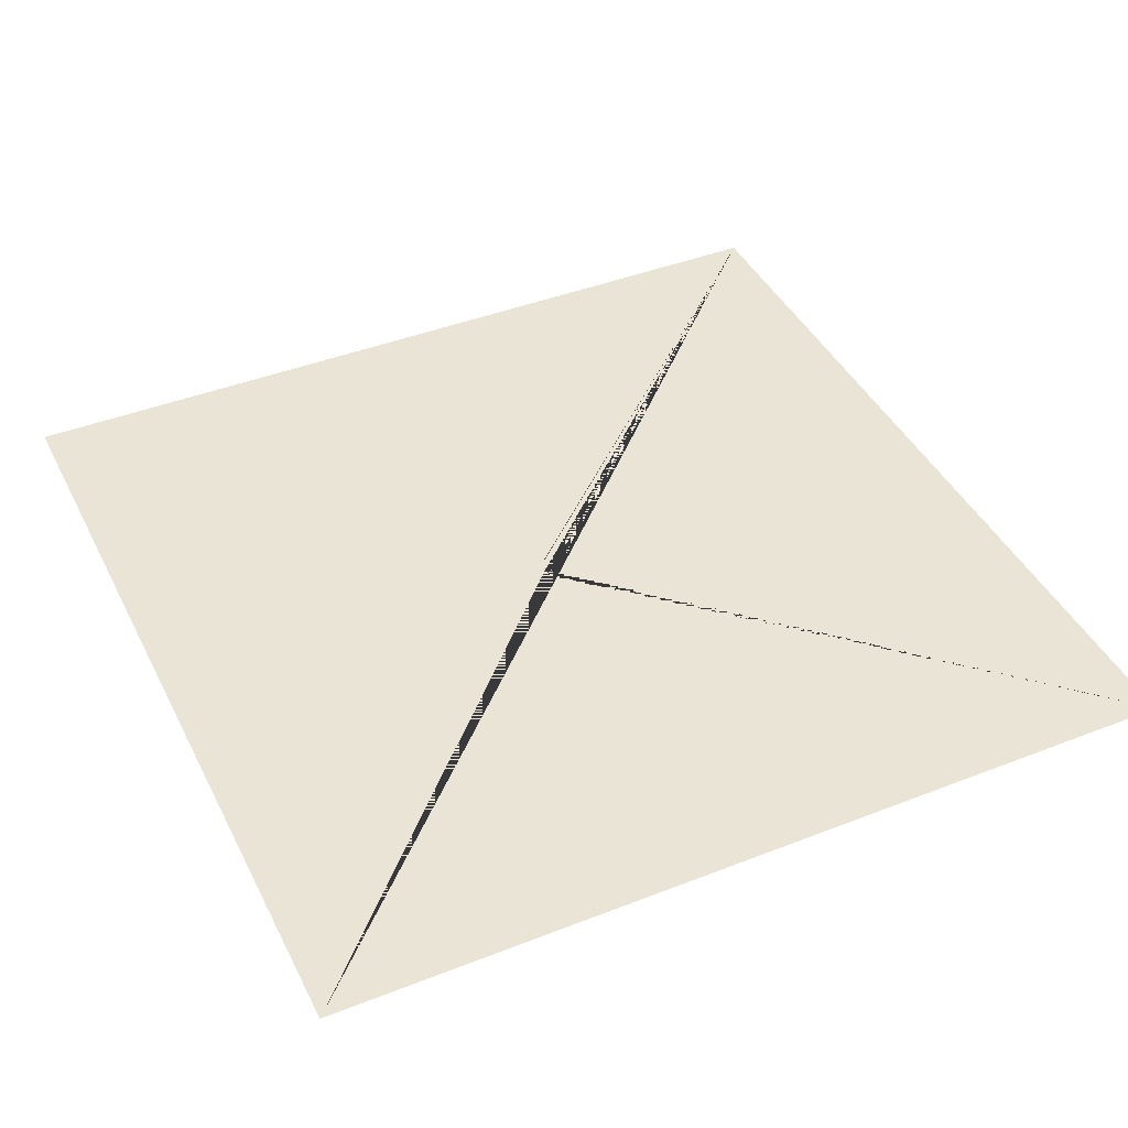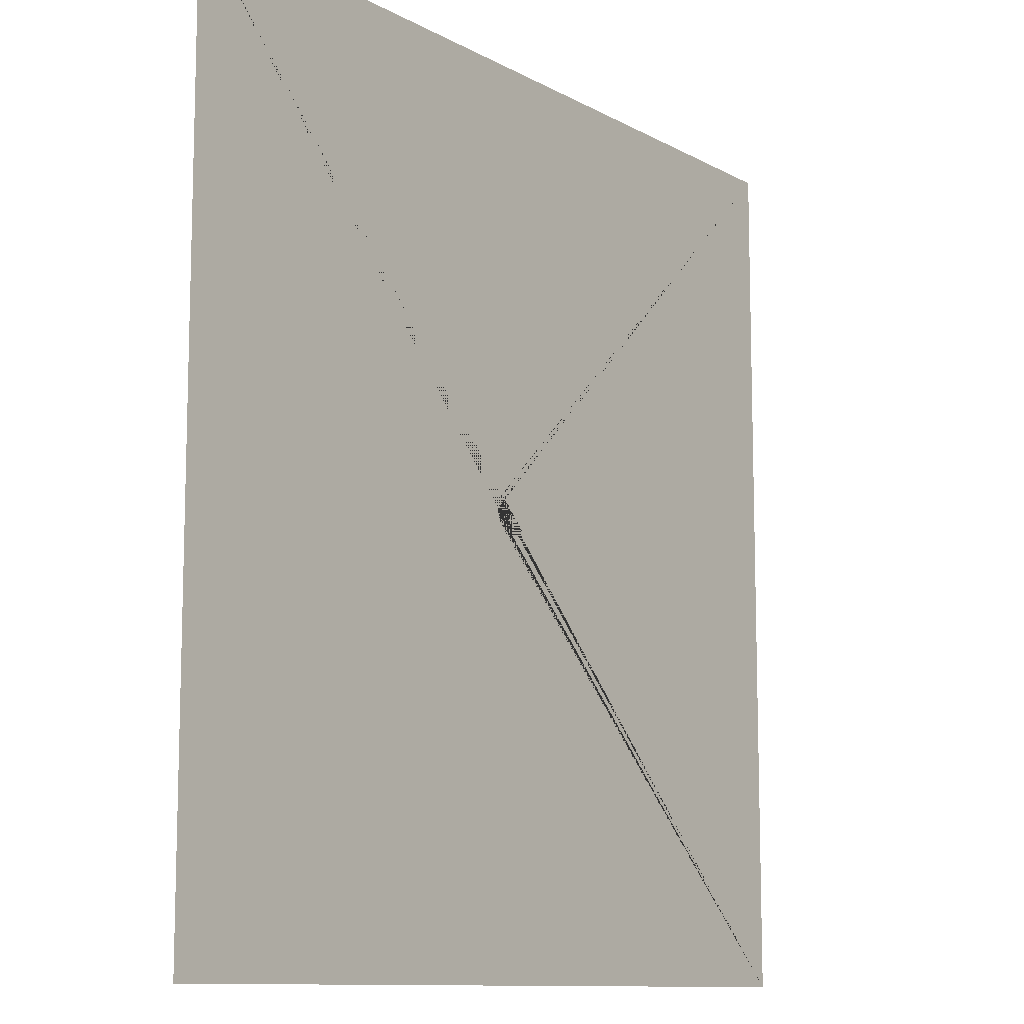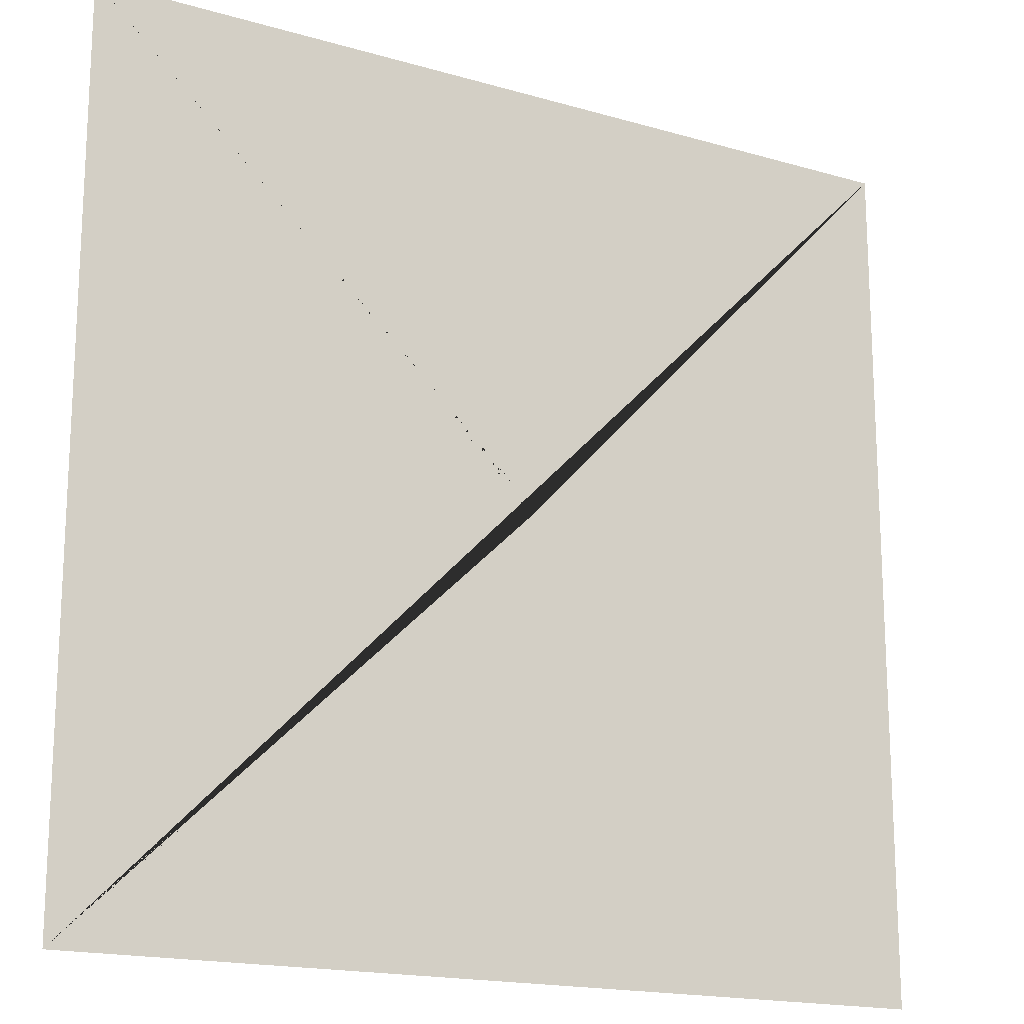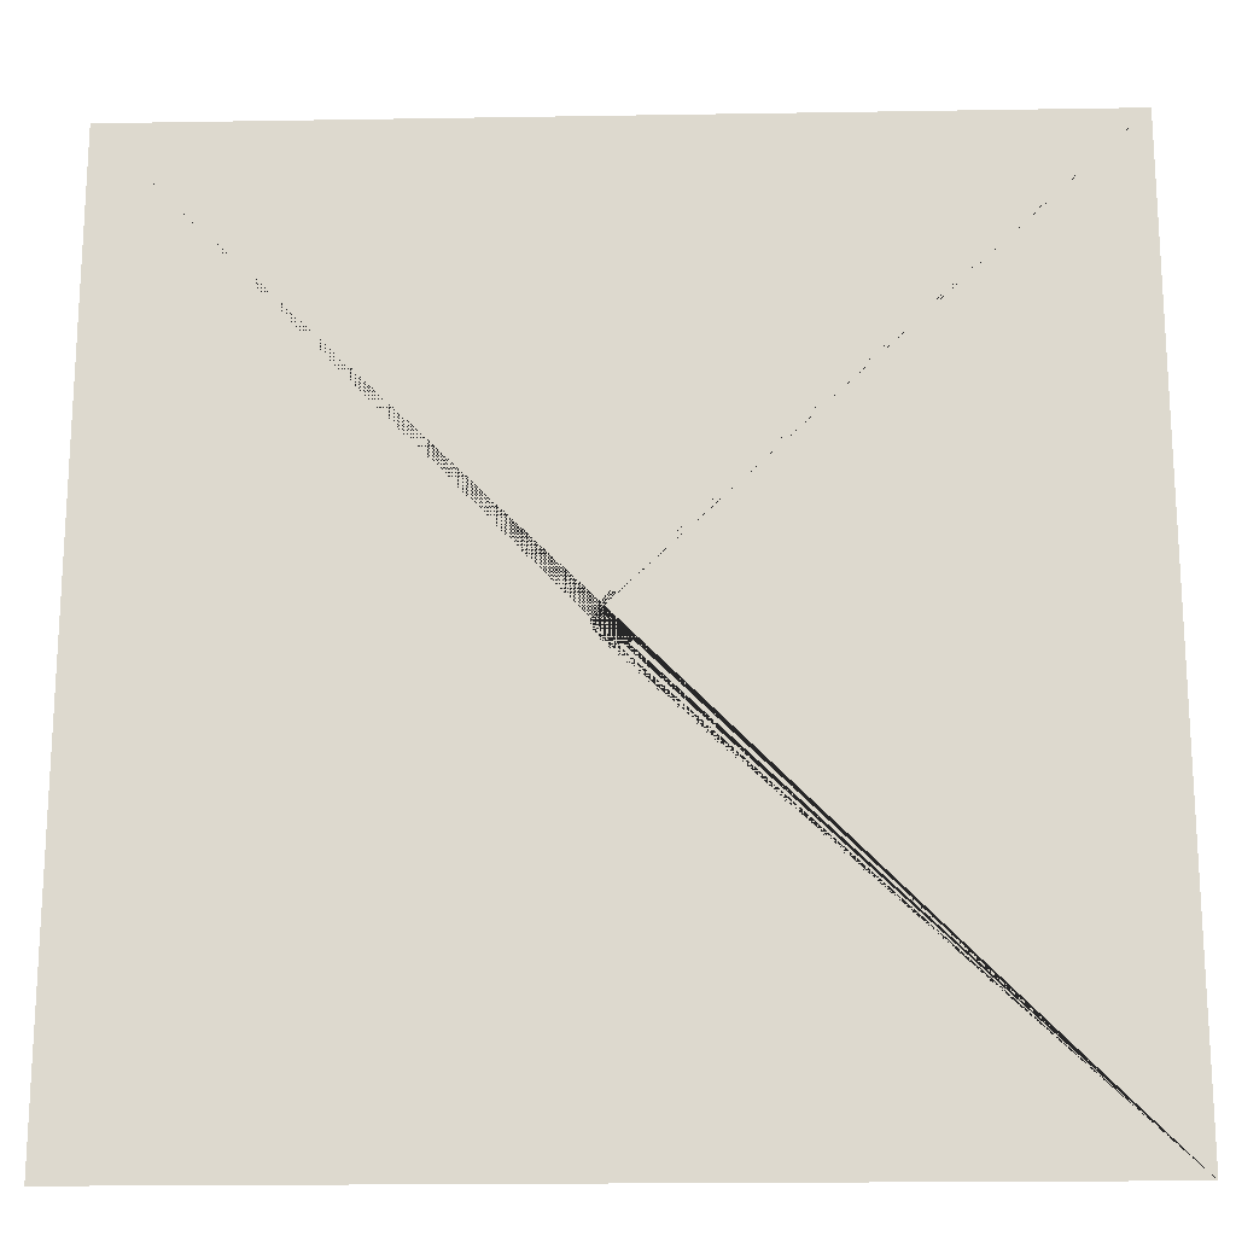
<metadata>
{"format":"obj","ext":"obj","renderer":"f3d","projection":"perspective","resolution":1024,"background":"white","views":[{"elev":42.4,"azim":154.9,"up":"+Z"},{"elev":-10.8,"azim":126.7,"up":"+Y"},{"elev":-17.3,"azim":-30.1,"up":"+Y"},{"elev":-18.8,"azim":-178.2,"up":"+Y"}]}
</metadata>
<code>
o Circle
v 0 0 0
v 0 0.05 0
v -0.009755 0.04904 0
v -0.01913 0.04619 0
v -0.02778 0.04157 0
v -0.03535 0.03535 0
v -0.04157 0.02778 0
v -0.04619 0.01913 0
v -0.04904 0.009755 0
v -0.05 0 0
v -0.04904 -0.009755 -0
v -0.04619 -0.01913 -0
v -0.04157 -0.02778 -0
v -0.03535 -0.03535 -0
v -0.02778 -0.04157 -0
v -0.01913 -0.04619 -0
v -0.009755 -0.04904 -0
v 0 -0.05 -0
v 0.009755 -0.04904 -0
v 0.01913 -0.04619 -0
v 0.02778 -0.04157 -0
v 0.03535 -0.03535 -0
v 0.04157 -0.02778 -0
v 0.04619 -0.01913 -0
v 0.04904 -0.009754 -0
v 0.05 0 0
v 0.04904 0.009755 0
v 0.04619 0.01913 0
v 0.04157 0.02778 0
v 0.03535 0.03535 0
v 0.02778 0.04157 0
v 0.01913 0.04619 0
v 0.009754 0.04904 0
f 1 2 3
f 1 3 4
f 1 4 5
f 1 5 6
f 1 6 7
f 1 7 8
f 1 8 9
f 1 9 10
f 1 10 11
f 1 11 12
f 1 12 13
f 1 13 14
f 1 14 15
f 1 15 16
f 1 16 17
f 1 17 18
f 1 18 19
f 1 19 20
f 1 20 21
f 1 21 22
f 1 22 23
f 1 23 24
f 1 24 25
f 1 25 26
f 1 26 27
f 1 27 28
f 1 28 29
f 1 29 30
f 1 30 31
f 1 31 32
f 1 32 33
f 1 33 2
o Plane
v -1 -1 -0
v 1 -1 -0
v -1 1 0
v 1 1 0
v 0 0.05 0
v 0.009754 0.04904 0
v 0.01913 0.04619 0
v 0.02778 0.04157 0
v 0.03535 0.03536 0
v 0.04157 0.02778 0
v 0.04619 0.01913 0
v 0.04904 0.009755 0
v 0.05 0 0
v 0.04904 -0.009755 -0
v 0.04619 -0.01913 -0
v 0.04157 -0.02778 -0
v 0.03535 -0.03535 -0
v 0.02778 -0.04157 -0
v 0.01913 -0.04619 -0
v 0.009755 -0.04904 -0
v 0 -0.05 -0
v -0.009755 -0.04904 -0
v -0.01913 -0.04619 -0
v -0.02778 -0.04157 -0
v -0.03535 -0.03535 -0
v -0.04157 -0.02778 -0
v -0.04619 -0.01913 -0
v -0.04904 -0.009755 -0
v -0.05 0 0
v -0.04904 0.009754 0
v -0.04619 0.01913 0
v -0.04157 0.02778 0
v -0.03535 0.03535 0
v -0.02778 0.04157 0
v -0.01913 0.04619 0
v -0.009755 0.04904 0
f 34 35 37 46 47 48 49 50 51 52 53 54 55 56 57 58 59 60 61 62 36
f 36 62 63 64 65 66 67 68 69 38 39 40 41 42 43 44 45 46 37

</code>
